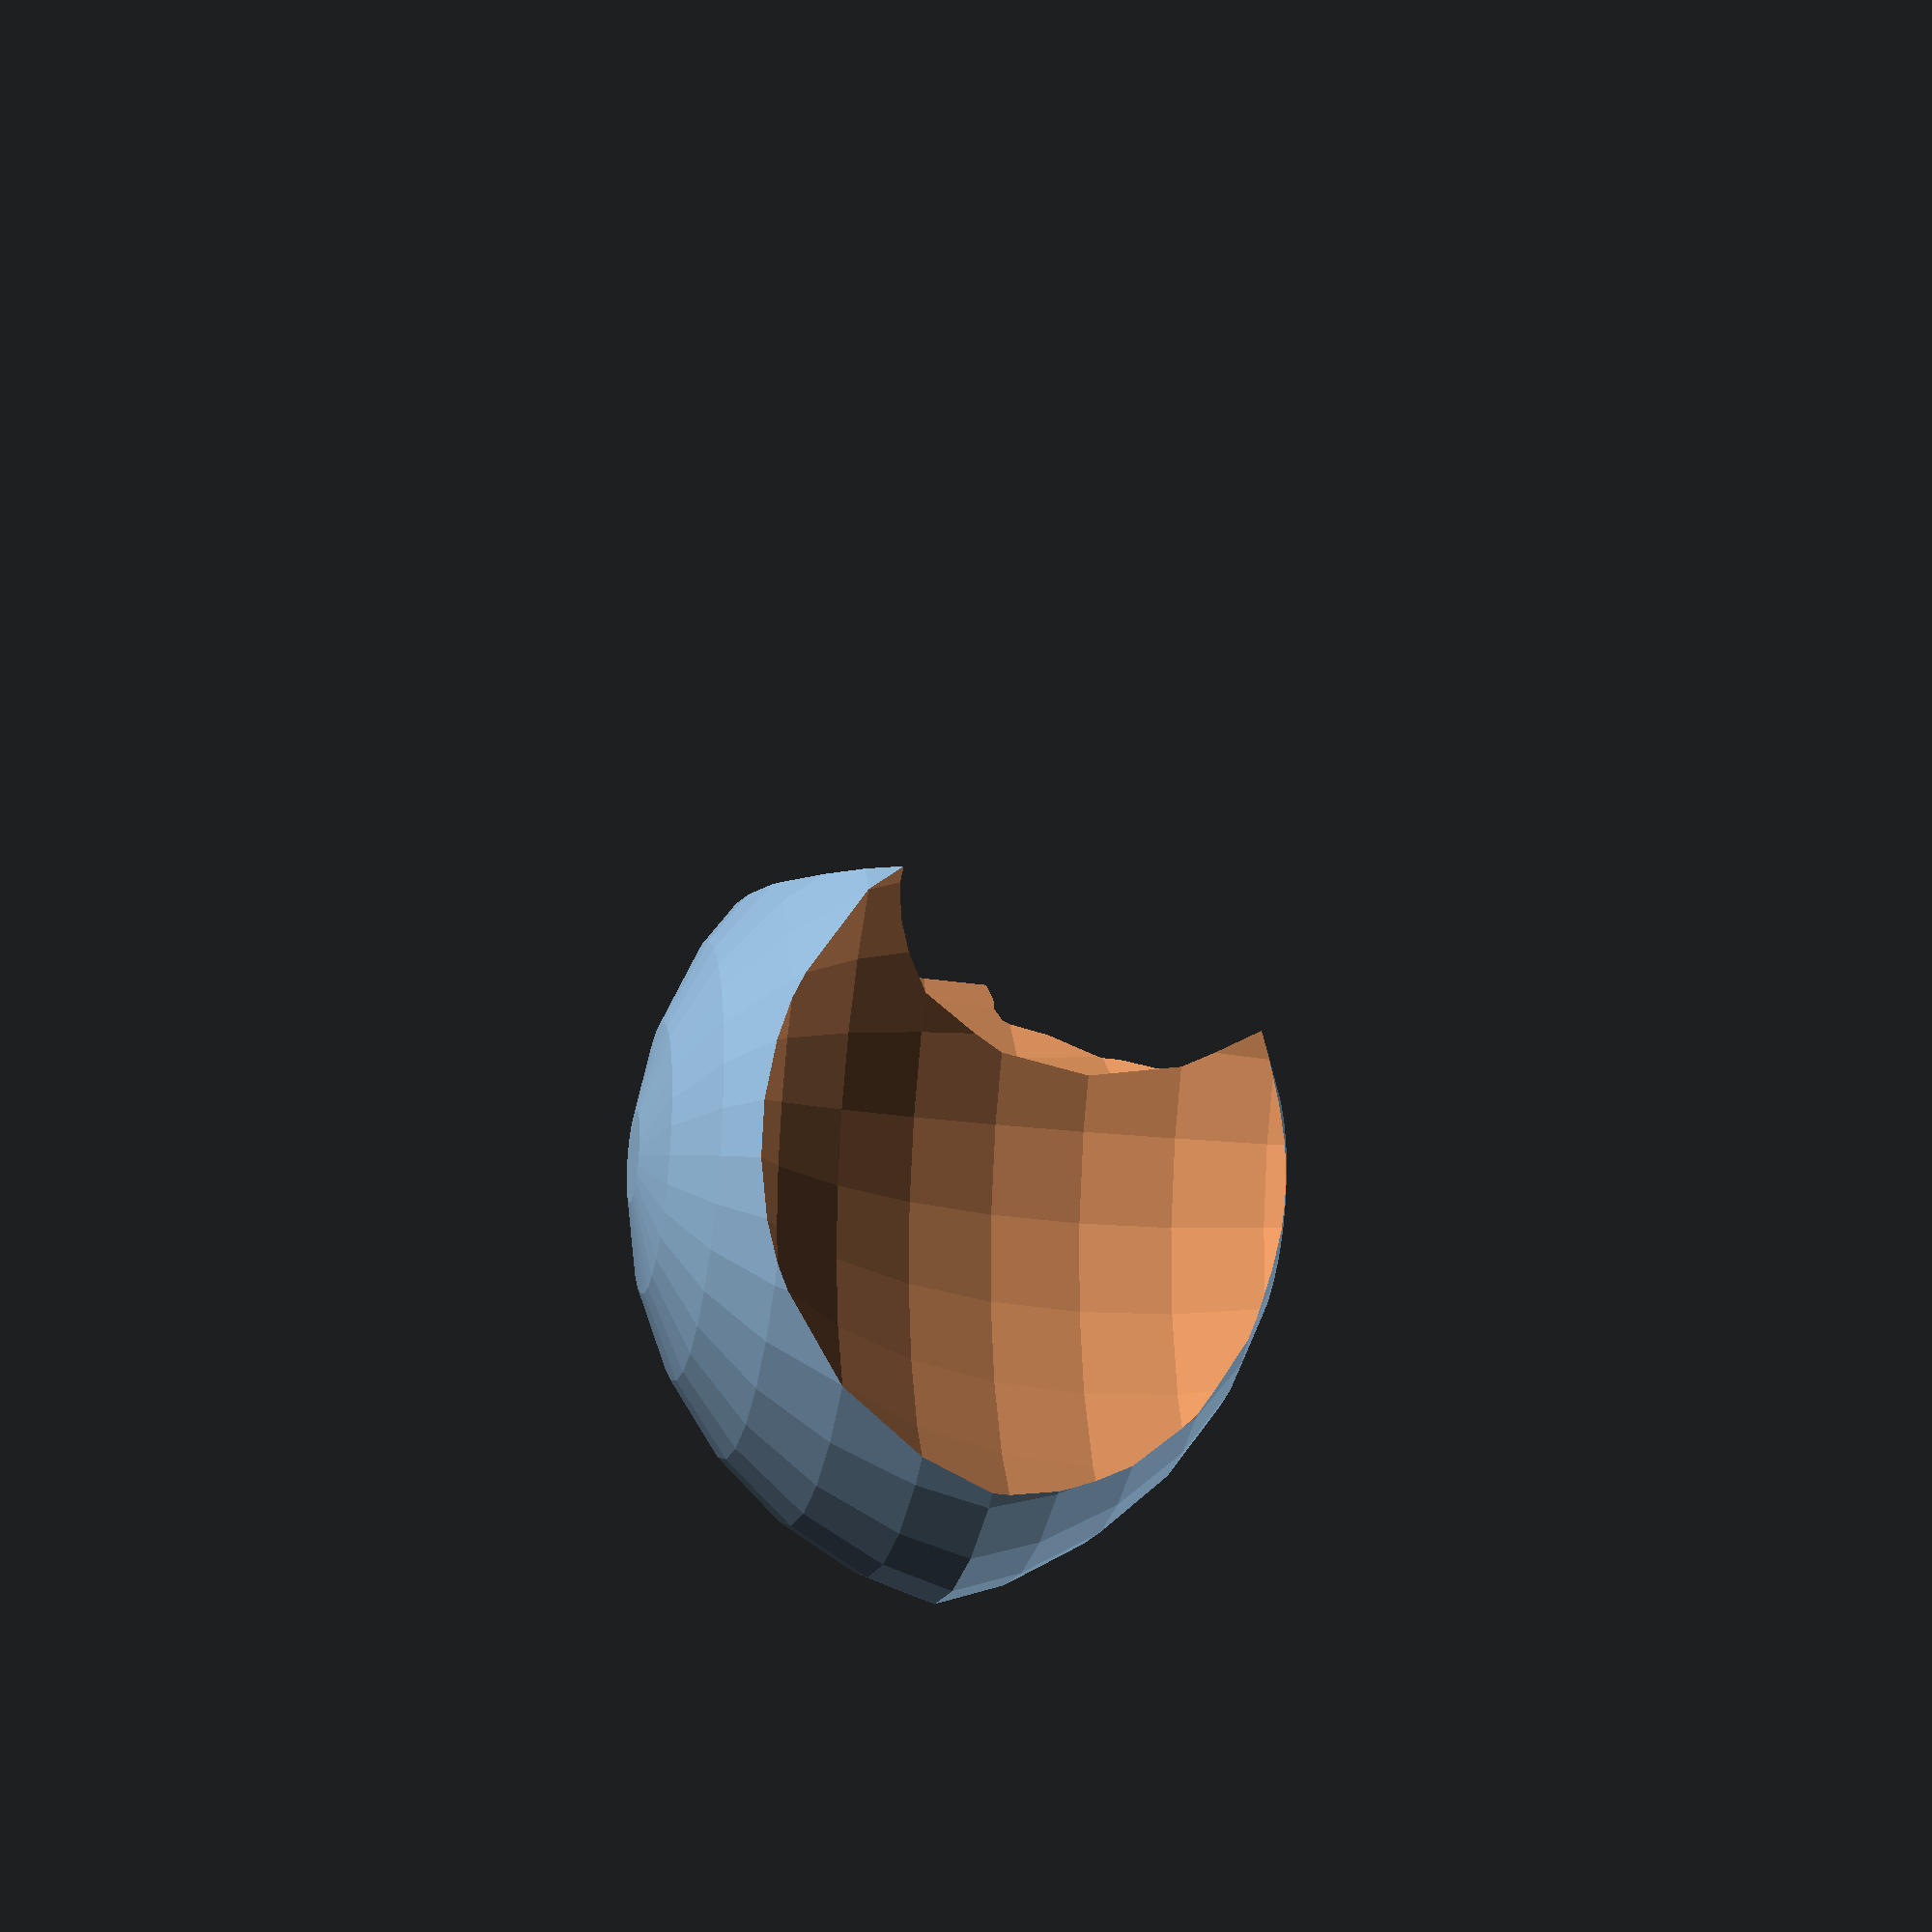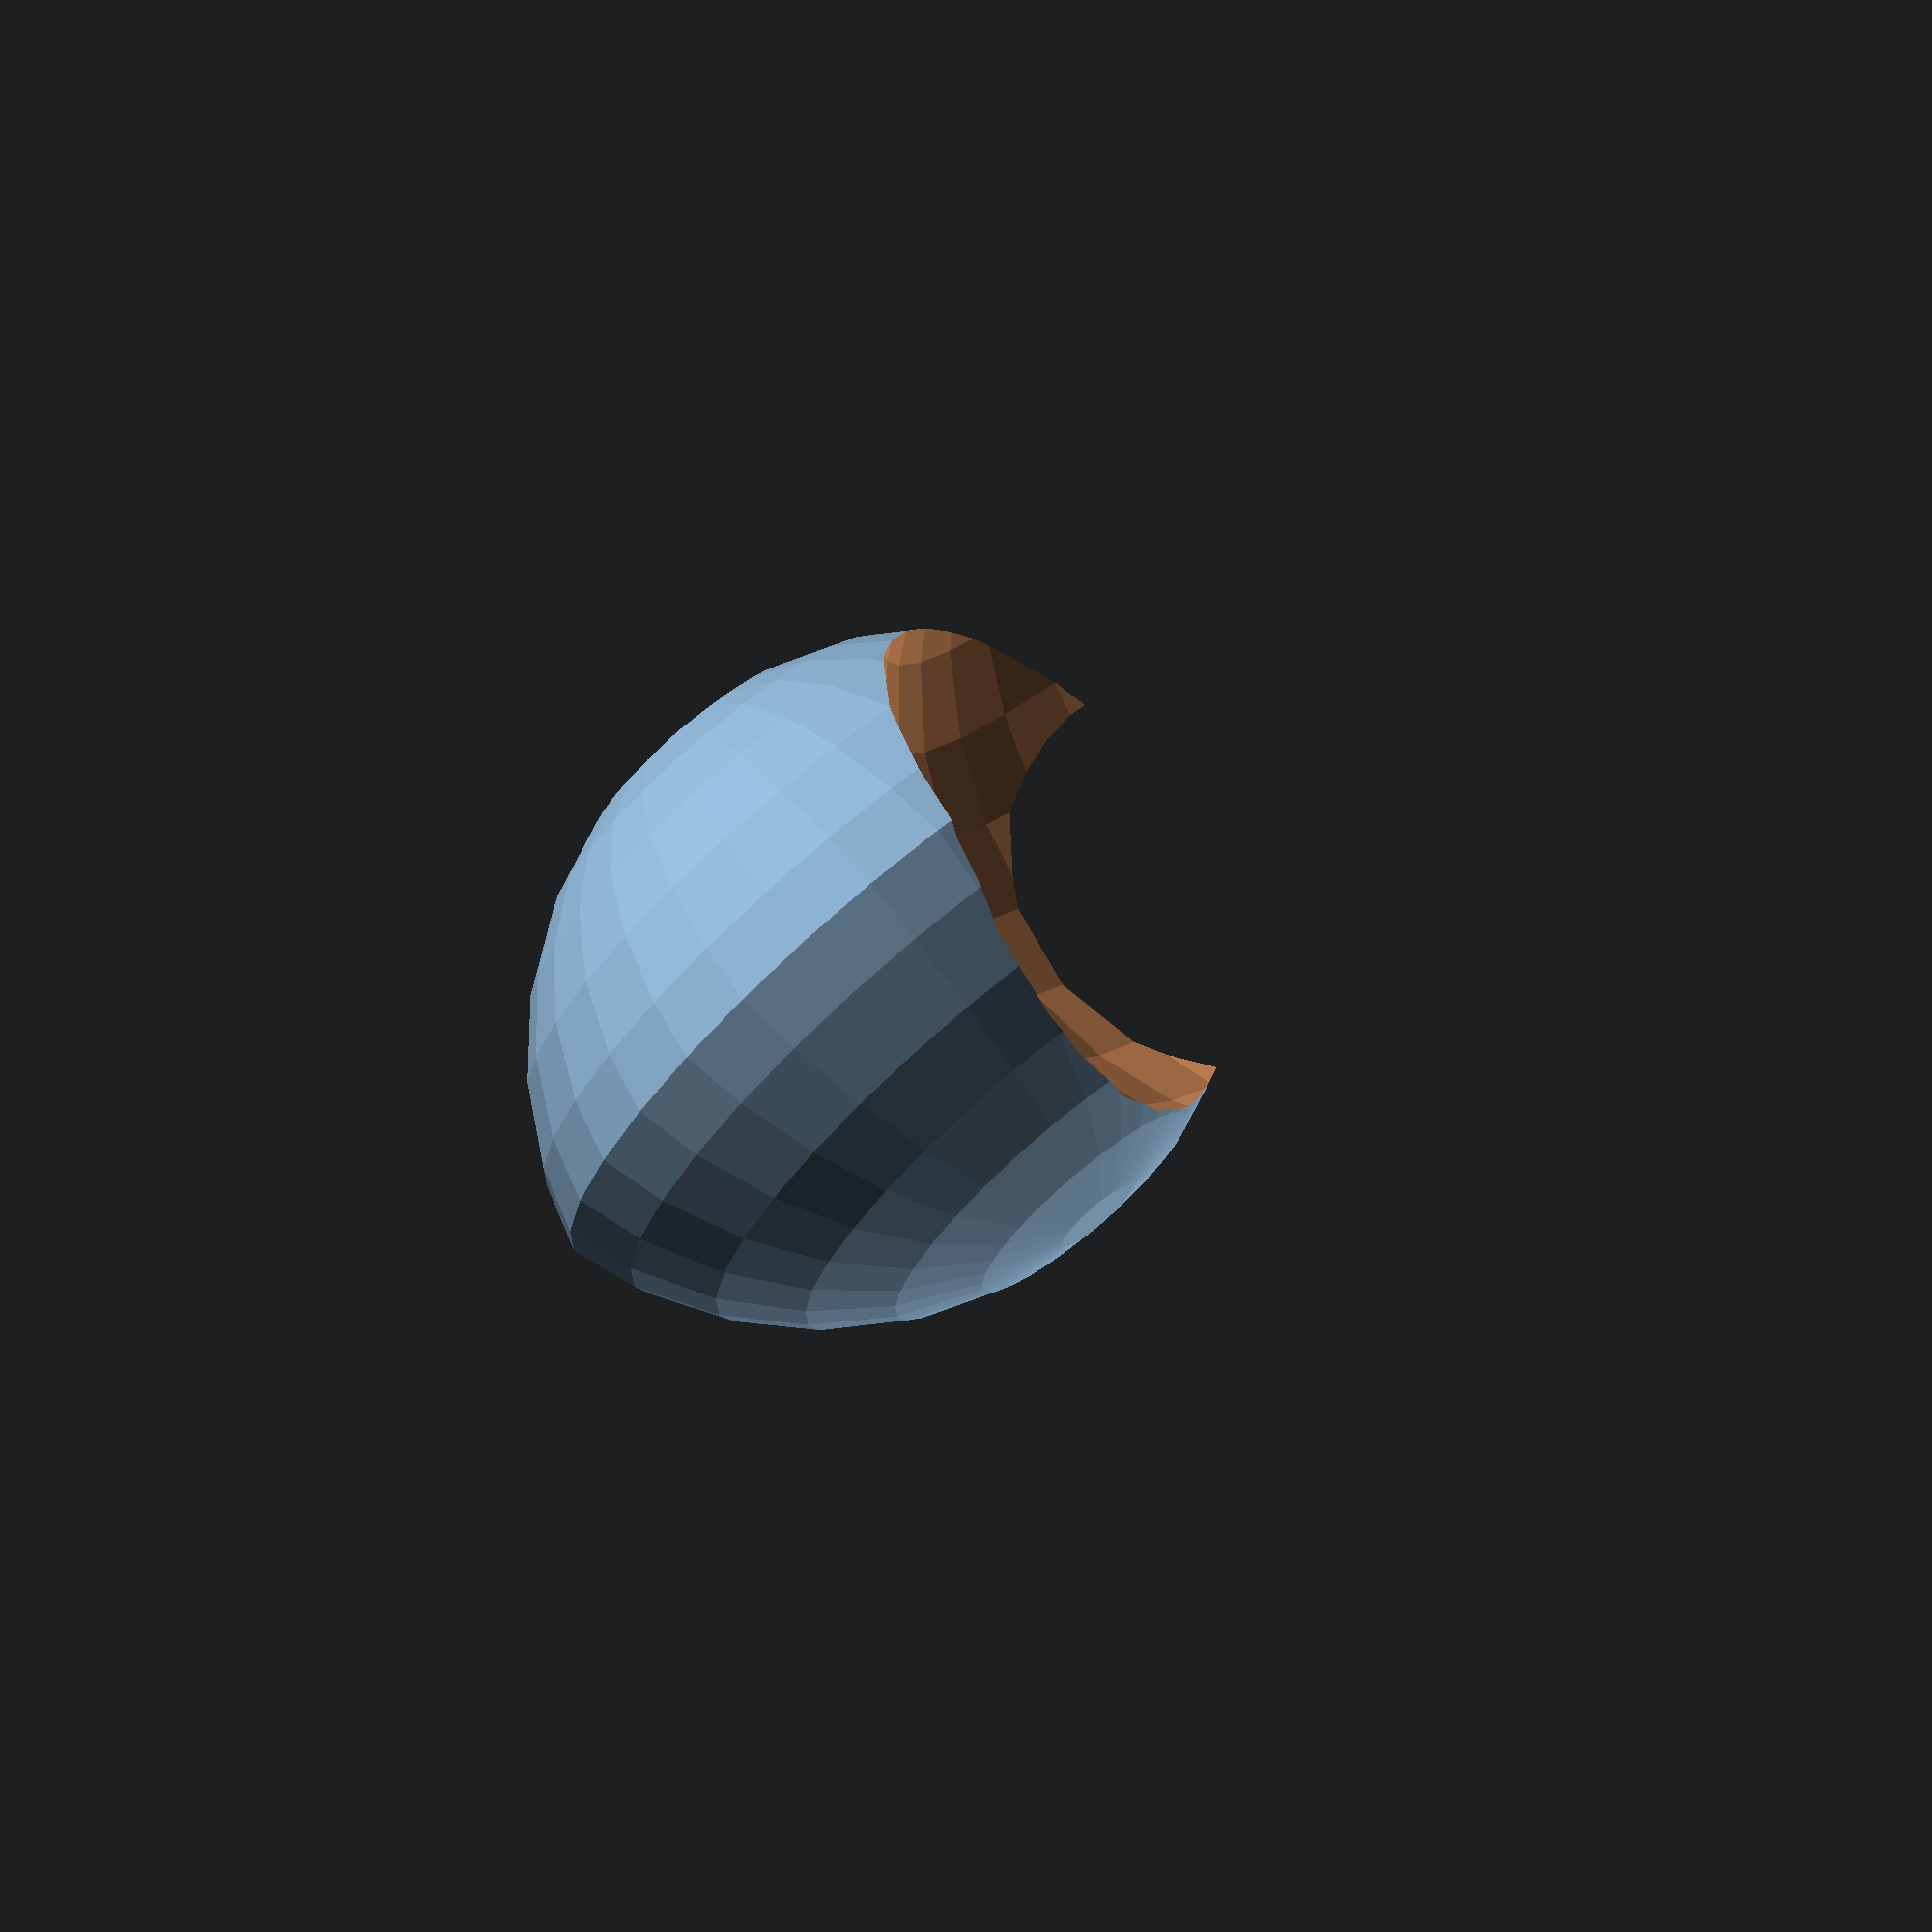
<openscad>

intersection() {
difference() {
    sphere(r=10);
    translate([12,0,0])
        sphere(r=10);

    translate([0, -12, 0]) {
        sphere(r=10);
    }
}

union() {
translate([0, 0, 5]) {
    sphere(r=10);
}
translate([10, 0, 5]) {
    sphere(r=10);
}
}
}
</openscad>
<views>
elev=23.8 azim=283.9 roll=78.4 proj=p view=wireframe
elev=285.2 azim=117.4 roll=140.0 proj=o view=wireframe
</views>
